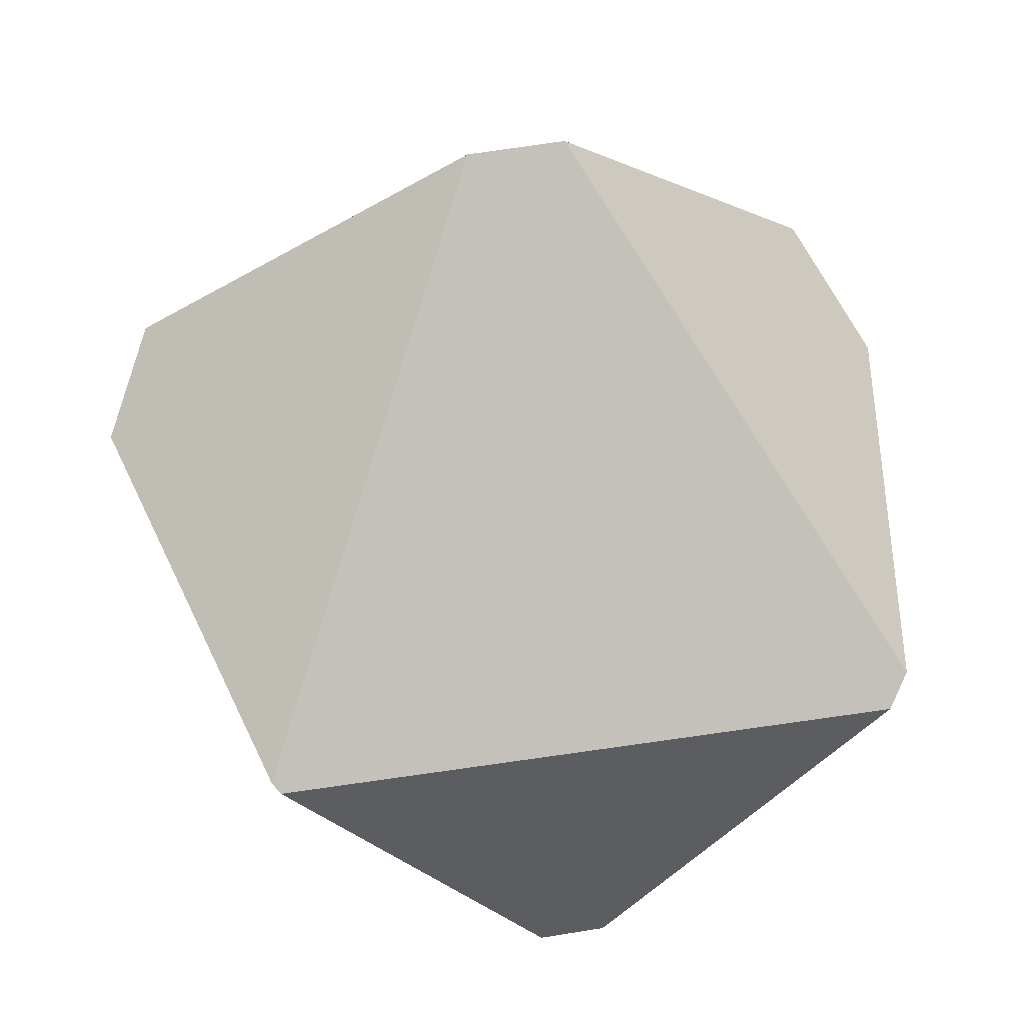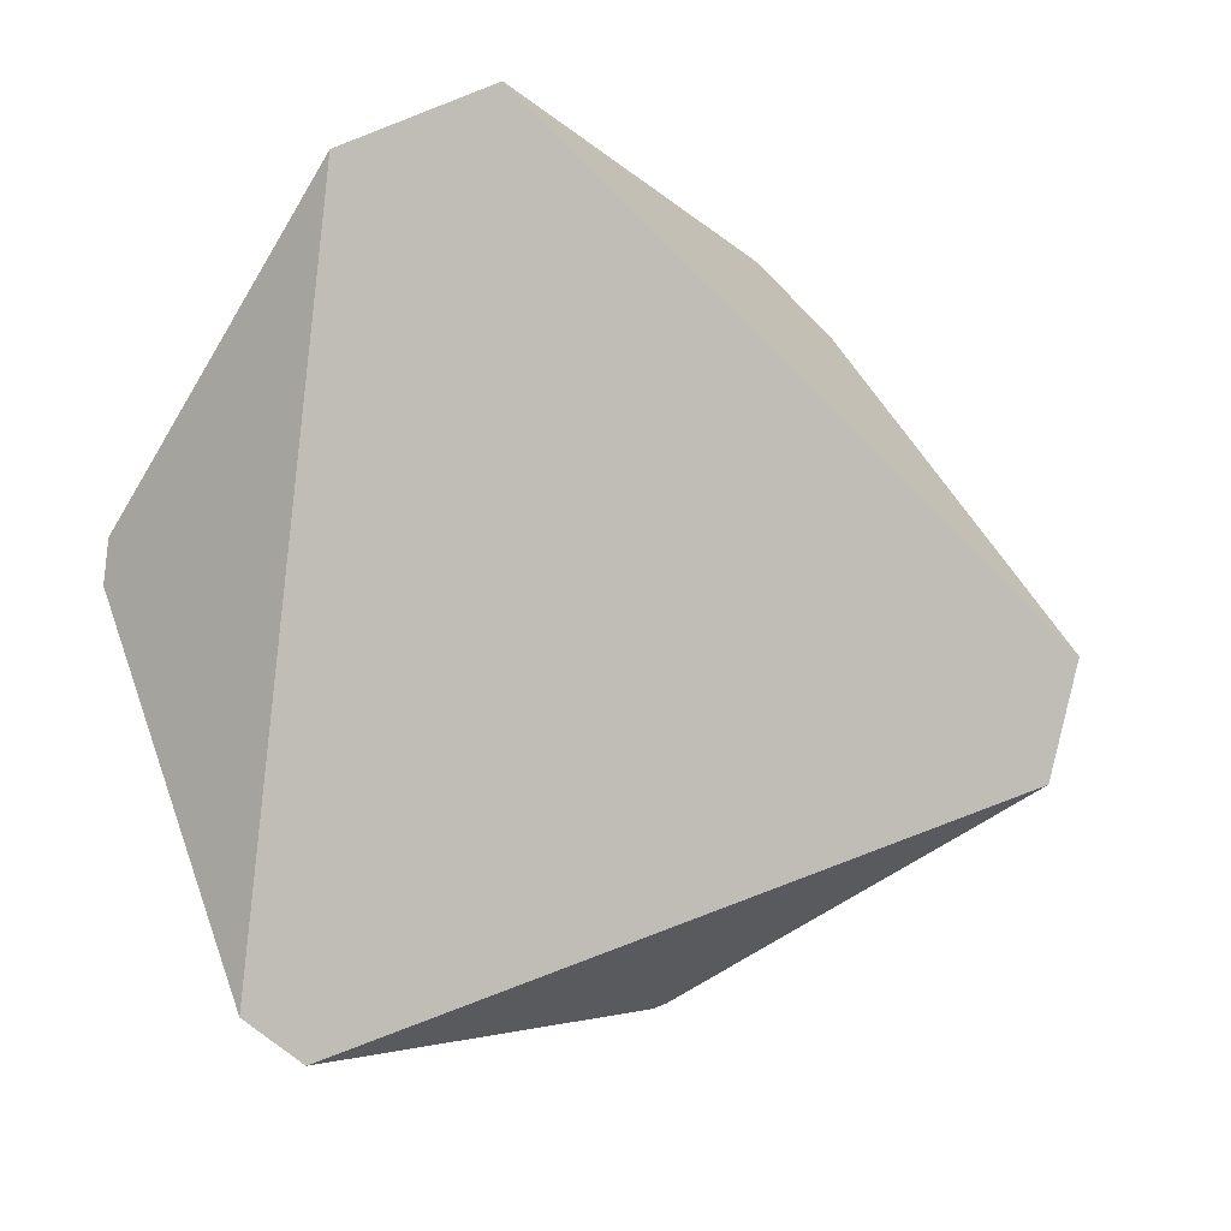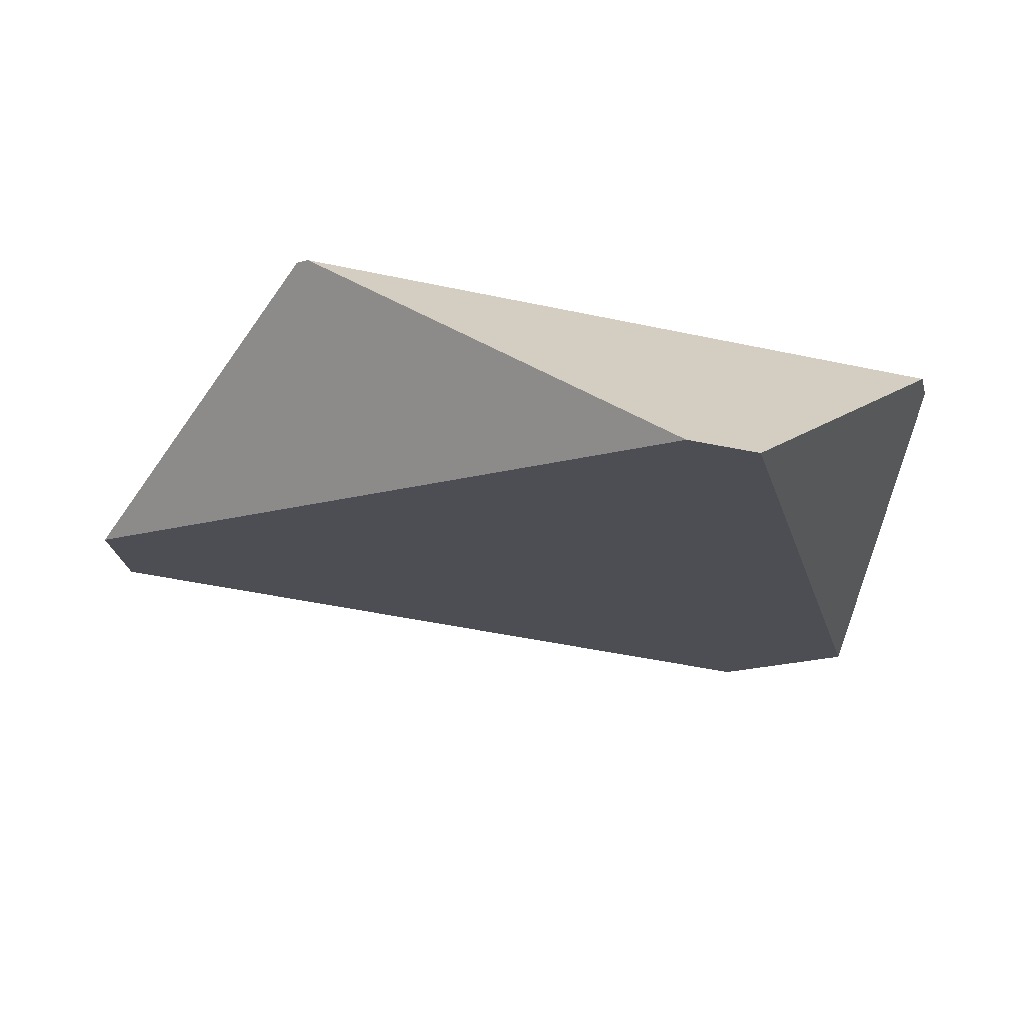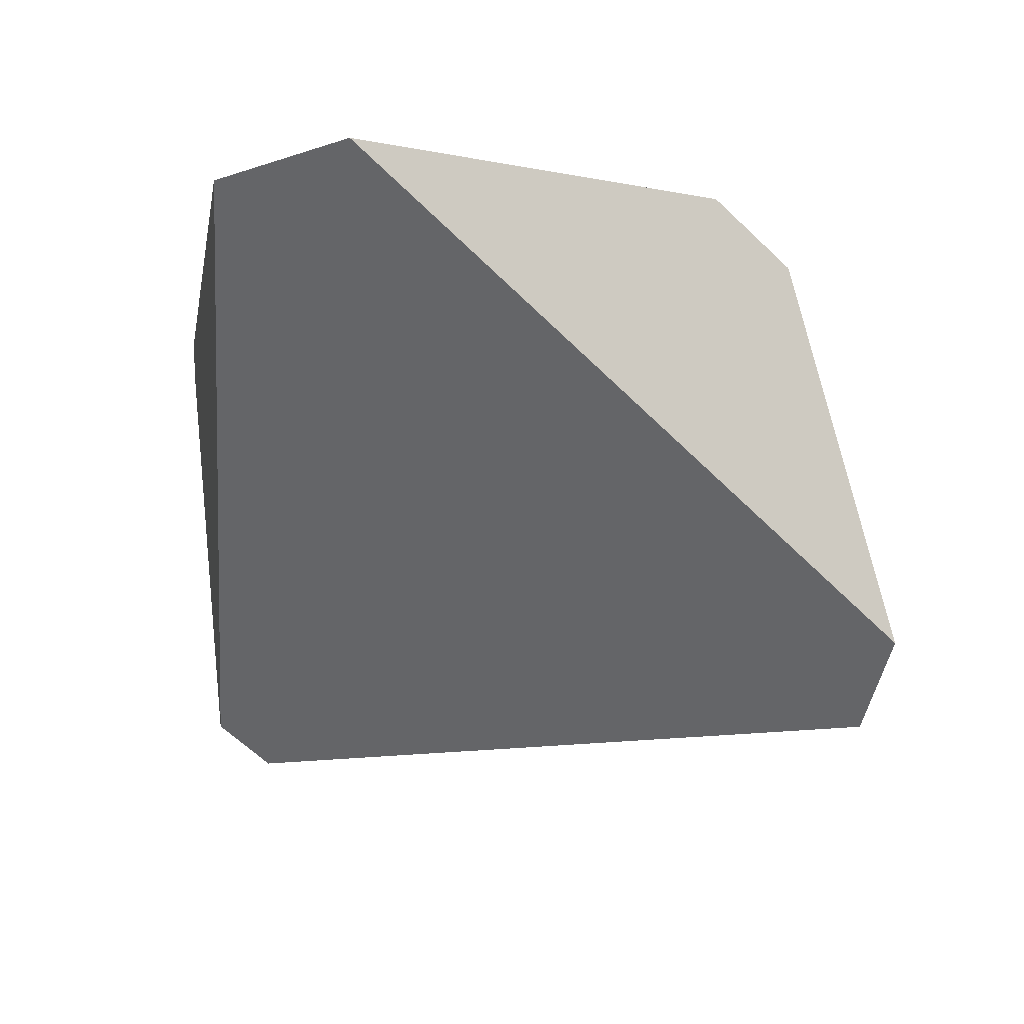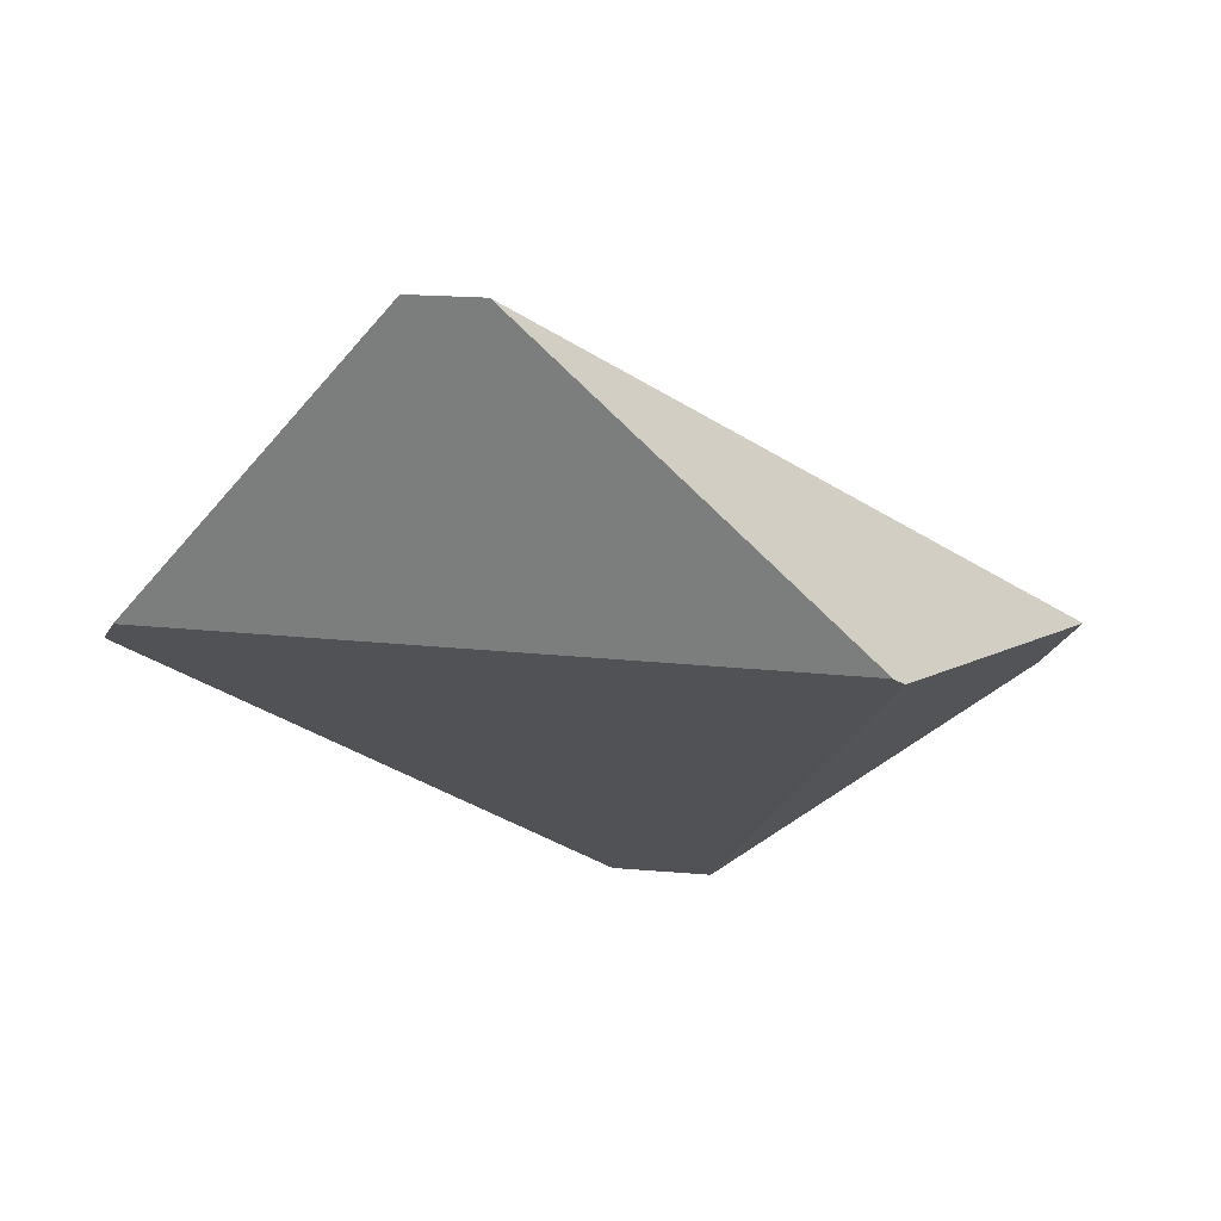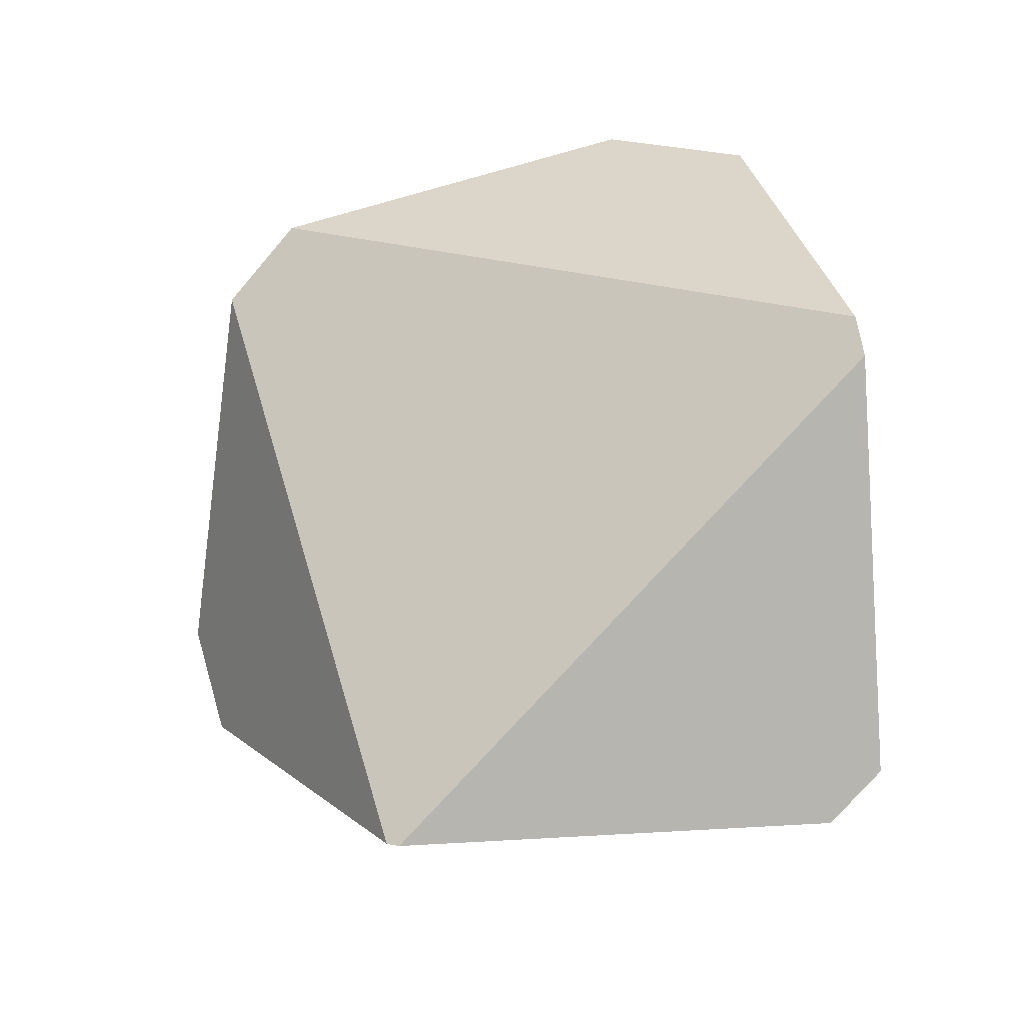
<metadata>
{"format":"obj","ext":"obj","renderer":"f3d","projection":"perspective","resolution":1024,"background":"white","views":[{"elev":-41.7,"azim":-17.2,"up":"+Y"},{"elev":-51.1,"azim":153.7,"up":"+Z"},{"elev":-58.0,"azim":-2.1,"up":"+Z"},{"elev":78.9,"azim":-152.5,"up":"+Y"},{"elev":-69.2,"azim":171.8,"up":"+Y"},{"elev":-65.4,"azim":35.1,"up":"+Y"}]}
</metadata>
<code>
v -0.1333 0.5432 -0.6026
v -0.268 0.5197 -0.7475
v -0.2745 0.4737 -0.7866
v -0.1684 0.2932 -0.8154
v -0.085 0.5588 -0.5919
v 0.07903 0.6314 -0.6703
v 0.1379 0.5902 -0.7089
v 0.1567 0.3893 -0.7506
v 0.1512 0.3733 -0.764
v 0.04664 0.3203 -0.9358
v 0.01242 0.3113 -0.9417
v -0.1629 0.2901 -0.8184
f 1 2 3
f 1 3 4
f 1 5 6
f 1 6 2
f 7 6 5
f 7 5 8
f 7 8 9
f 7 9 10
f 11 10 9
f 11 9 12
f 11 12 4
f 11 4 3
f 6 7 10
f 6 10 11
f 6 11 3
f 6 3 2
f 8 5 1
f 8 1 4
f 8 4 12
f 8 12 9

</code>
